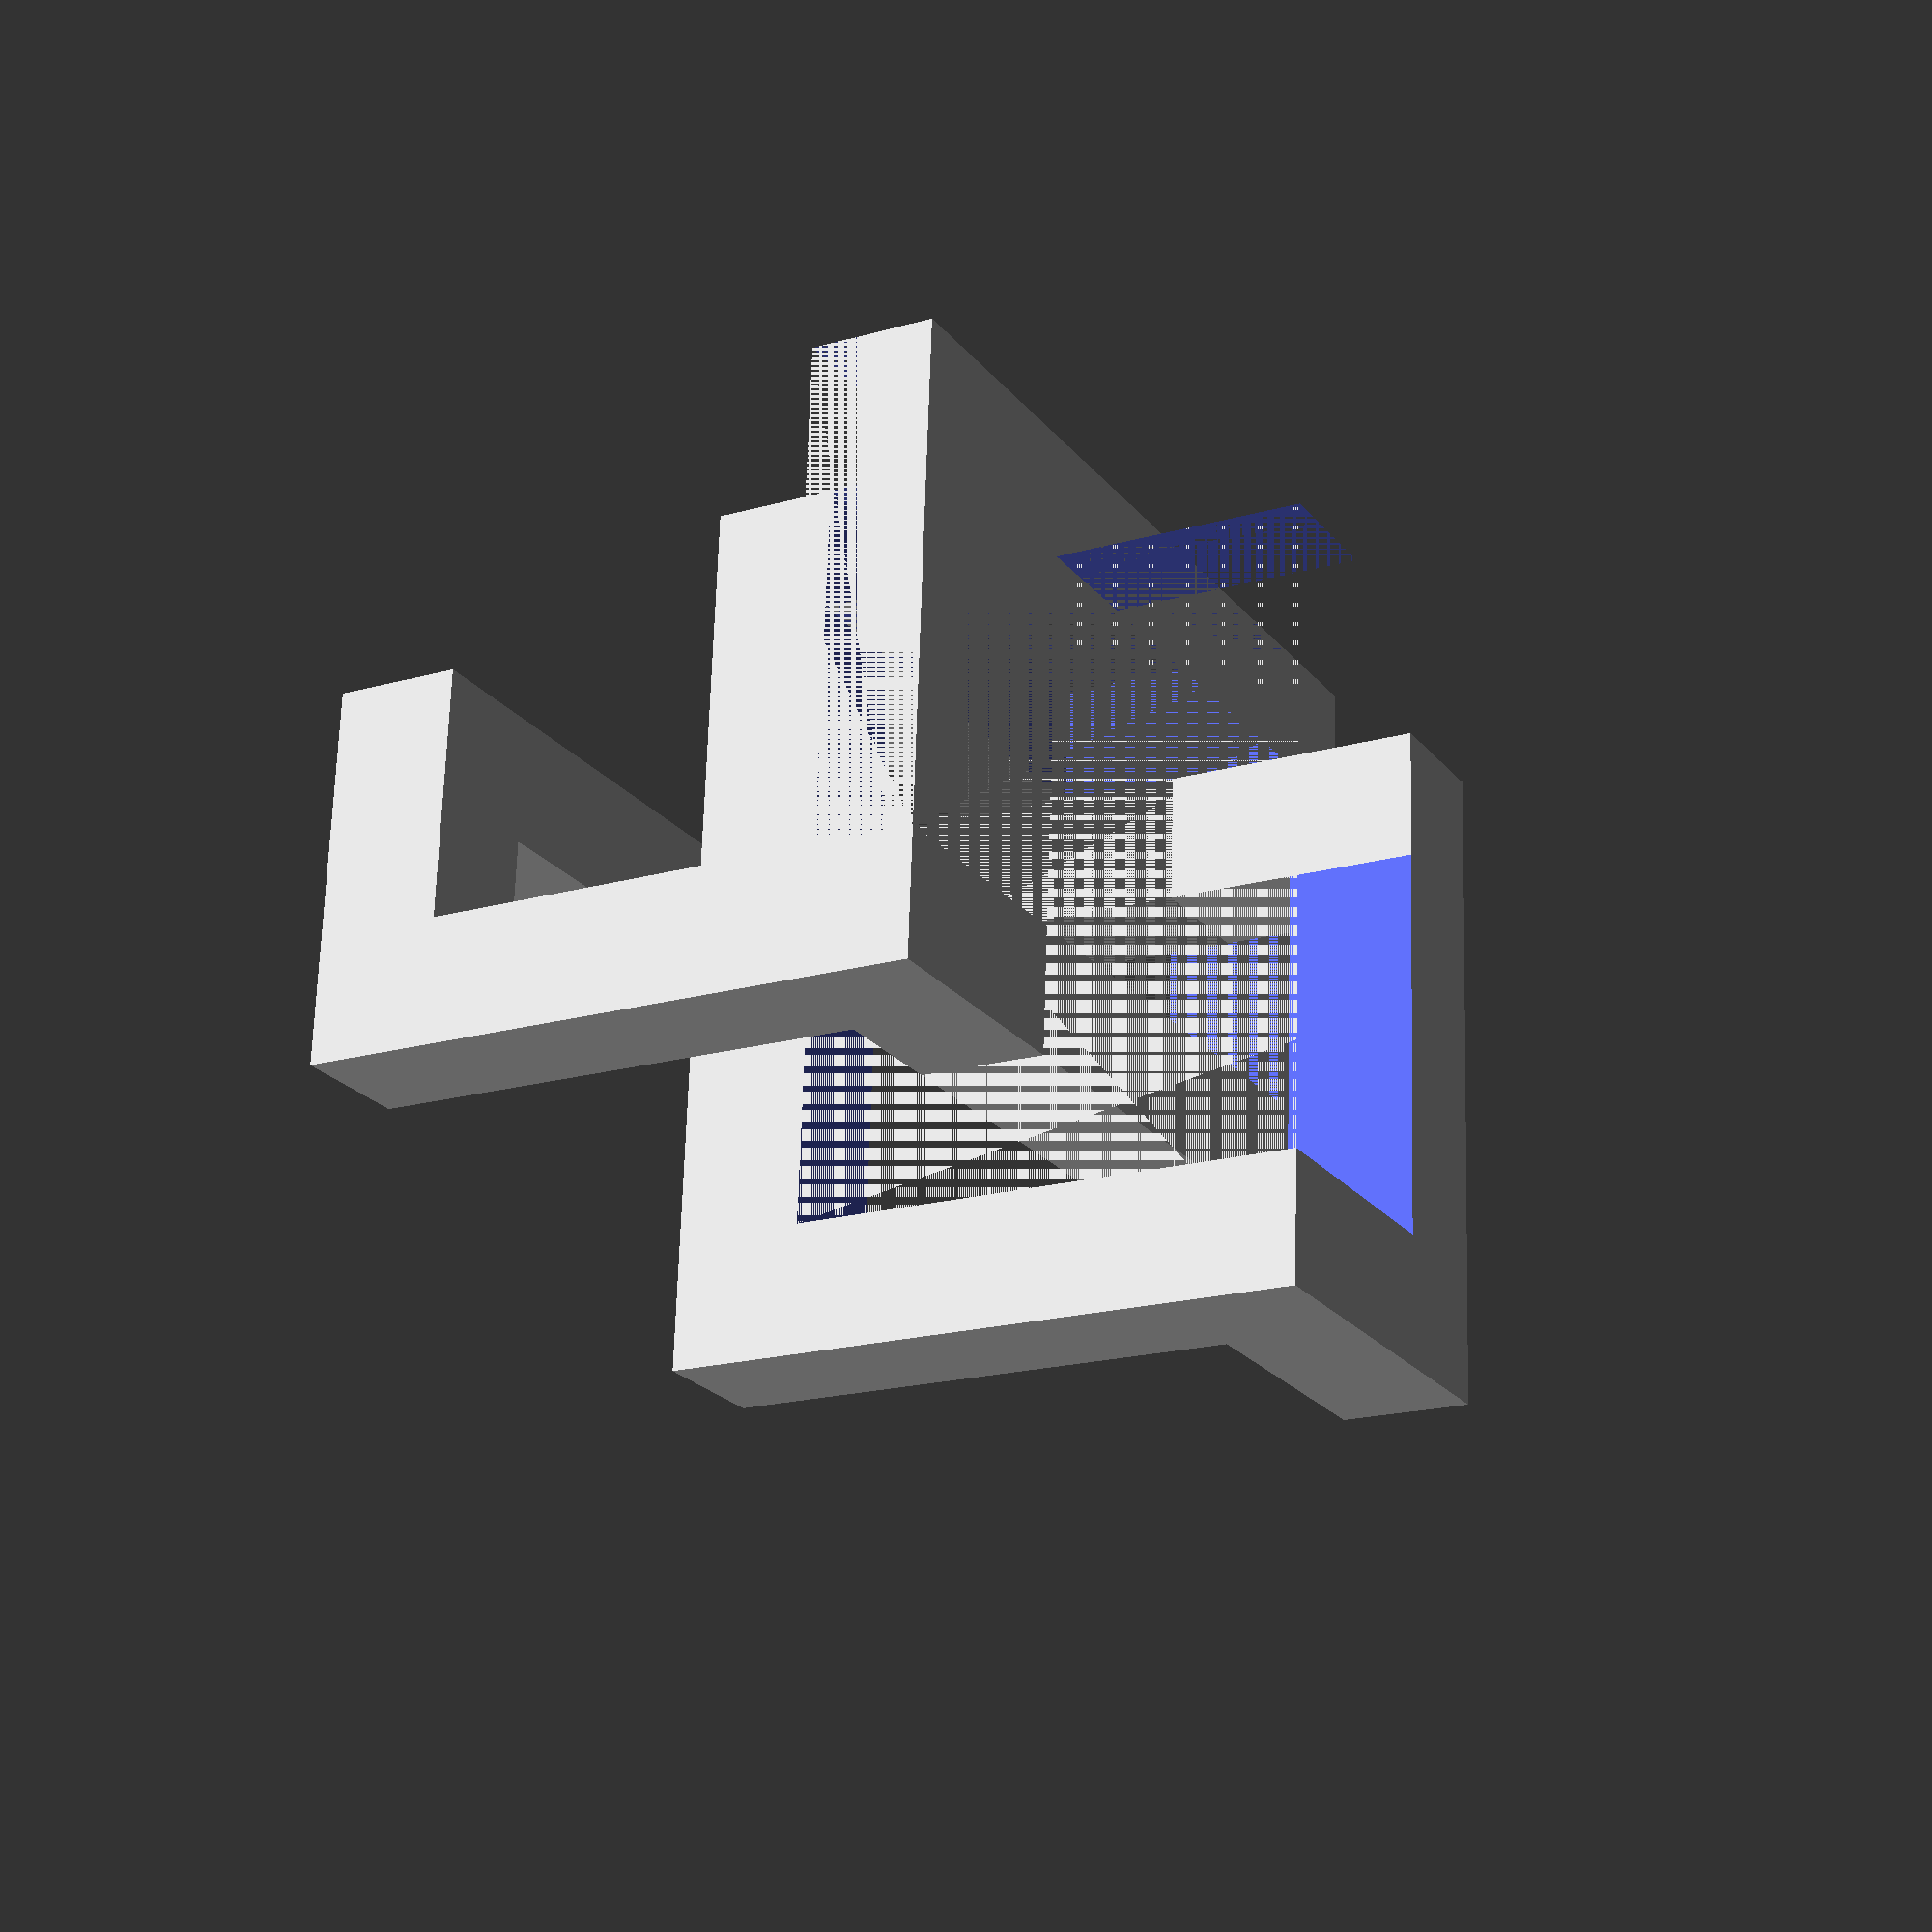
<openscad>
intersection() {
translate([-6, -6, -6]) cube(size = [12, 12, 12], center = false);
union() {
translate([3.571, -2.143, 3.571]) cube(size = [1.429, 4.286, 1.429], center = false);
translate([-2.143, 0.714, 3.571]) cube(size = [5.714, 1.429, 1.429], center = false);
difference() {
union() {
translate([-5, -2.143, -2.143]) cube(size = [1.429, 7.143, 2.857], center = false);
translate([-5, -3.571, 0.714]) cube(size = [7.143, 8.571, 1.429], center = false);
}
translate([-18.1, -3.571, -0.714]) cube(size = [18.814, 7.143, 2.857], center = false);
}
translate([3.571, -2.143, -0.714]) cube(size = [1.429, 1.429, 4.286], center = false);
translate([-5, -2.143, -2.143]) cube(size = [10, 1.429, 1.429], center = false);
difference() {
union() {
translate([-2.143, -5, -5]) cube(size = [4.286, 1.429, 7.143], center = false);
translate([-2.143, -5, -5]) cube(size = [1.429, 7.143, 10], center = false);
}
translate([-2.143, -5, -3.571]) cube(size = [2.857, 5.714, 8.571], center = false);
}
}
}

</openscad>
<views>
elev=23.1 azim=182.0 roll=28.5 proj=p view=wireframe
</views>
